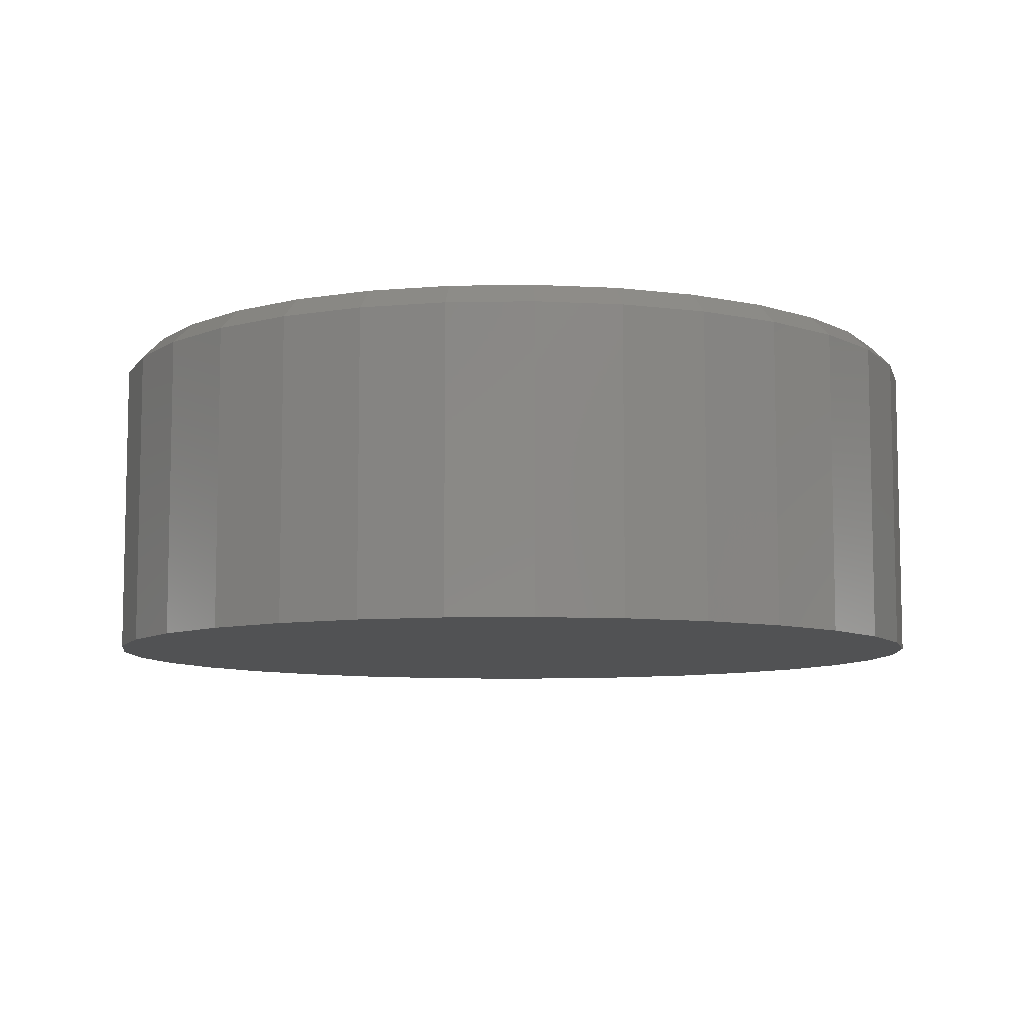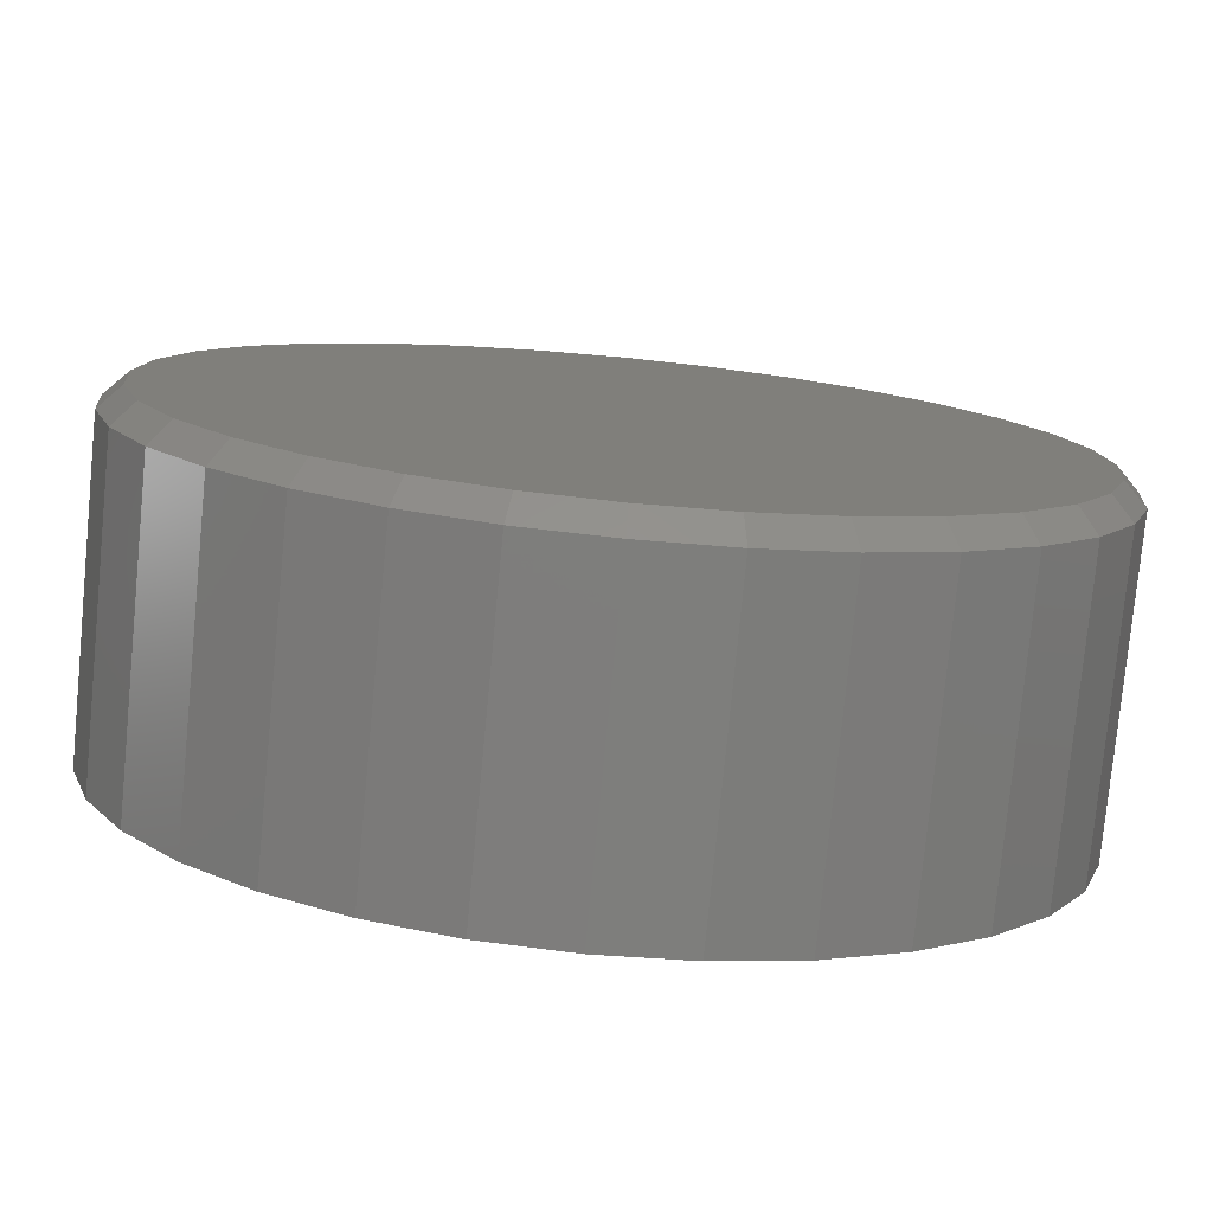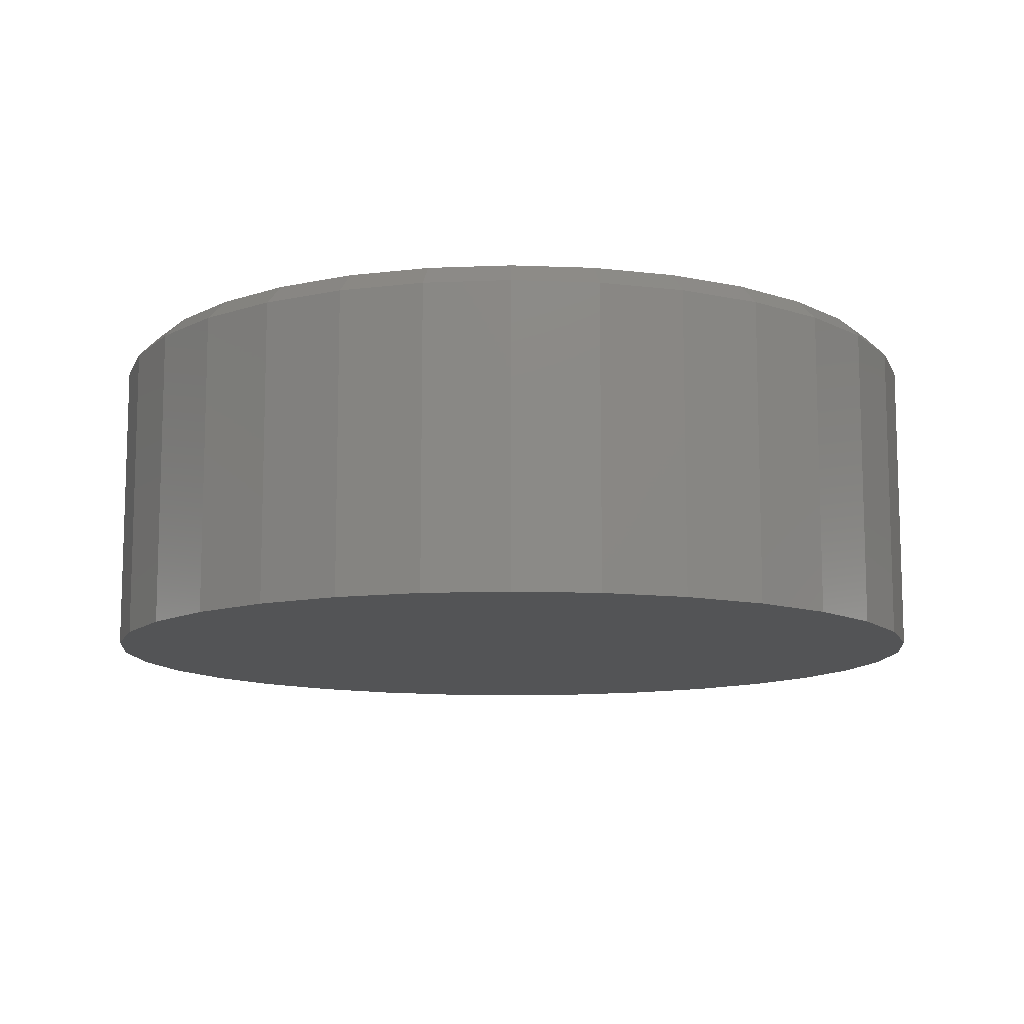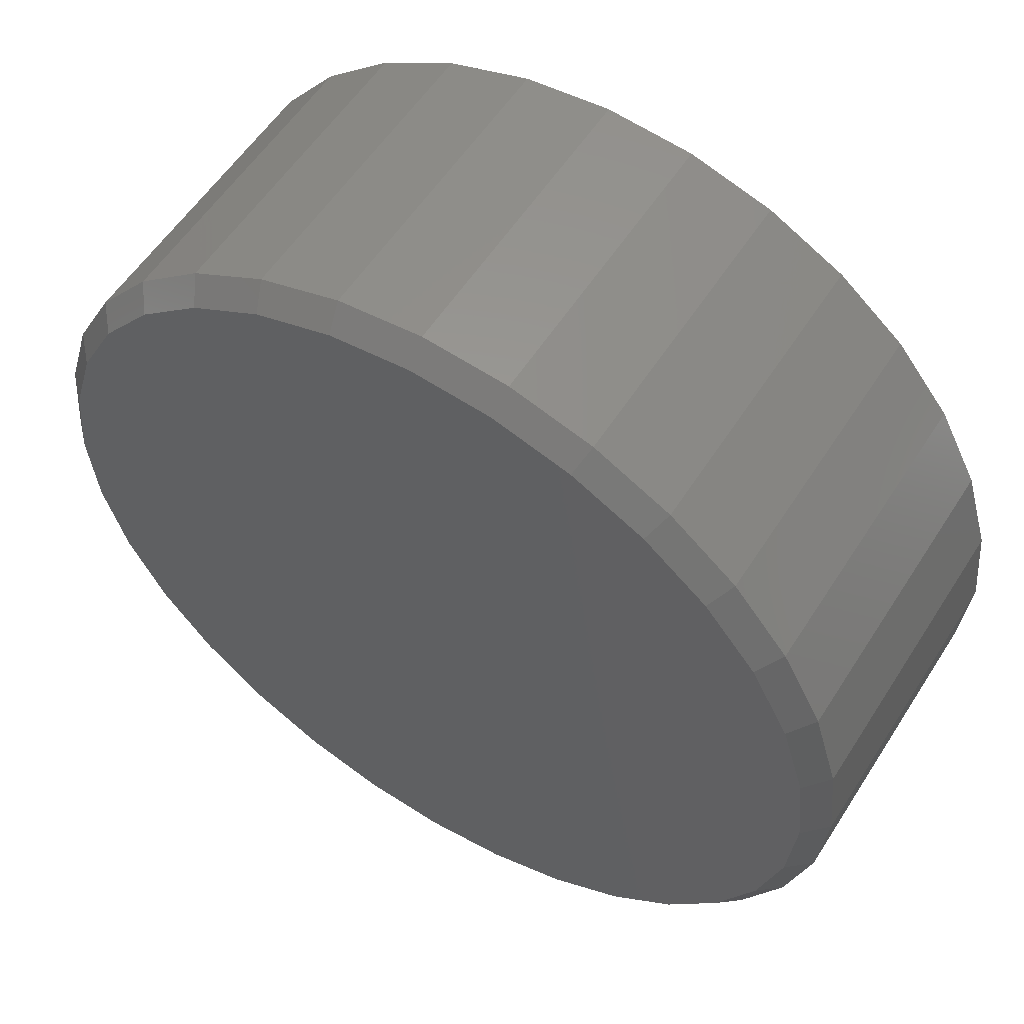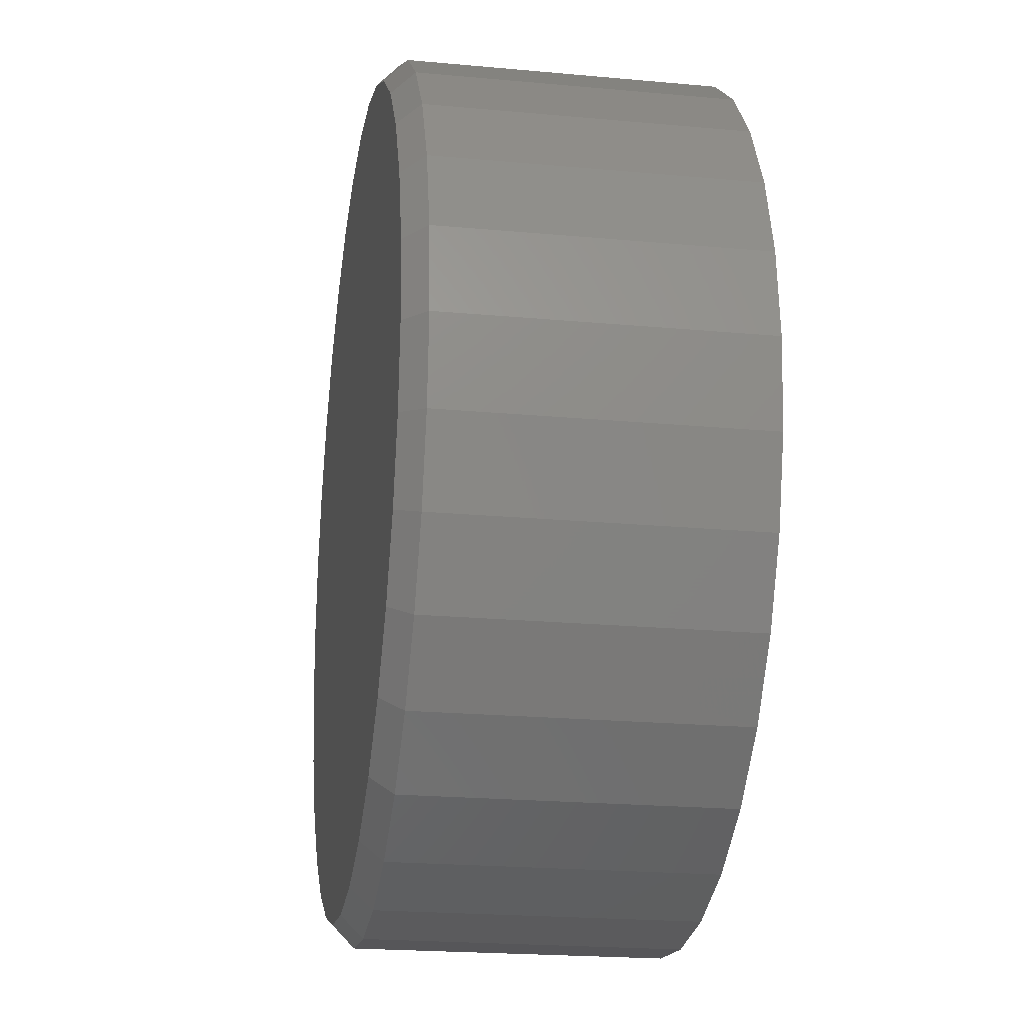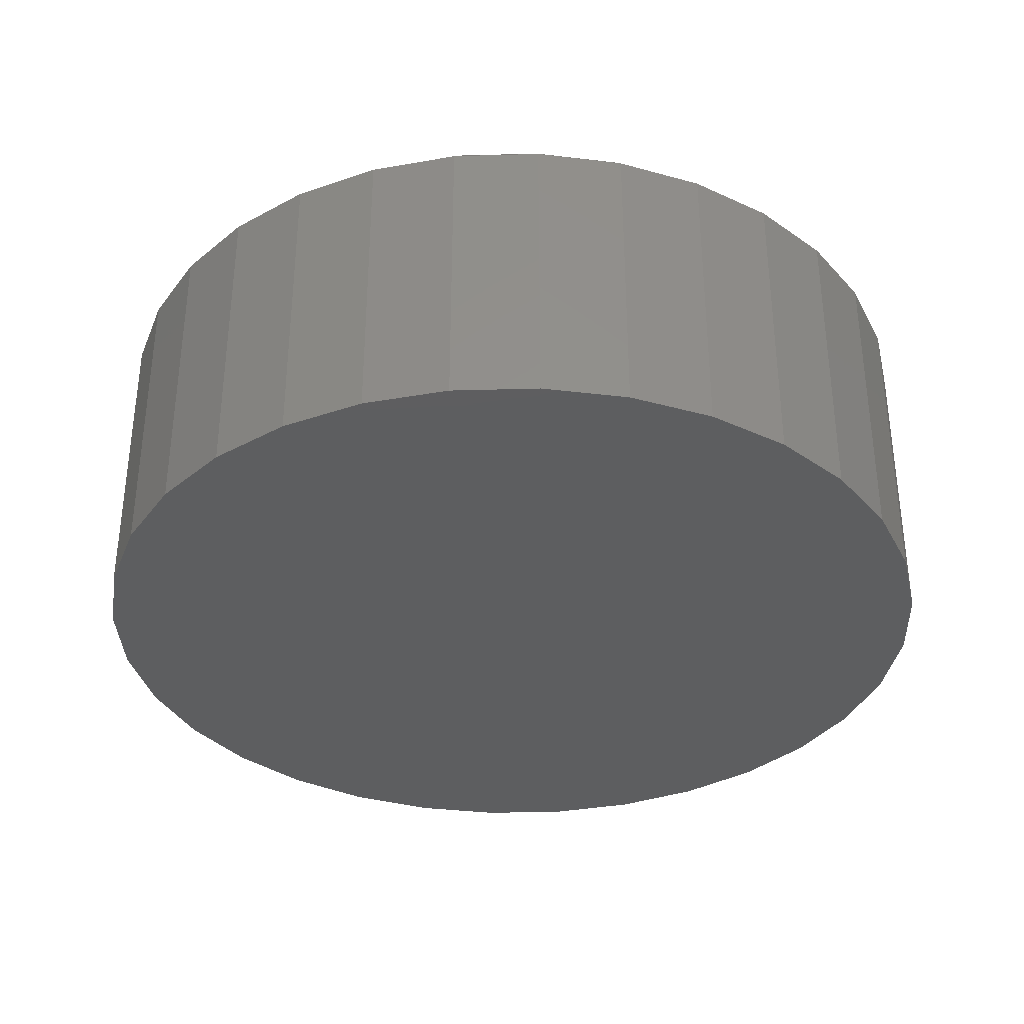
<metadata>
{"format":"stl","ext":"stl","renderer":"f3d","projection":"perspective","resolution":1024,"background":"white","views":[{"elev":-8.2,"azim":8.4,"up":"+Y"},{"elev":-78.1,"azim":174.5,"up":"+Z"},{"elev":-11.2,"azim":-157.4,"up":"+Y"},{"elev":56.0,"azim":-147.9,"up":"+Z"},{"elev":-21.7,"azim":-99.2,"up":"+Z"},{"elev":-34.8,"azim":86.5,"up":"+Y"}]}
</metadata>
<code>
# stl→obj: 96 verts, 188 faces
v 0.45 1.332e-16 0.1501
v 0.4793 1.365e-16 0.1472
v 0.4207 1.3e-16 0.1472
v 0.3926 1.269e-16 0.1387
v 0.5074 1.396e-16 0.1387
v 0.4793 1.365e-16 -0.1472
v 0.4207 1.3e-16 -0.1472
v 0.5074 1.396e-16 -0.1387
v 0.45 1.332e-16 -0.1501
v 0.3926 1.269e-16 -0.1387
v 0.3666 1.24e-16 -0.1248
v 0.5334 1.425e-16 -0.1248
v 0.3439 1.214e-16 -0.1061
v 0.5561 1.45e-16 -0.1061
v 0.3252 1.194e-16 -0.08338
v 0.5748 1.471e-16 -0.08338
v 0.3113 1.178e-16 -0.05743
v 0.5887 1.486e-16 -0.05743
v 0.3028 1.169e-16 -0.02928
v 0.5972 1.496e-16 -0.02928
v 0.2999 1.166e-16 -1.126e-16
v 0.6001 1.499e-16 -1.194e-16
v 0.3028 1.169e-16 0.02928
v 0.5972 1.496e-16 0.02928
v 0.3113 1.178e-16 0.05743
v 0.5887 1.486e-16 0.05743
v 0.3252 1.194e-16 0.08338
v 0.5748 1.471e-16 0.08338
v 0.3439 1.214e-16 0.1061
v 0.5561 1.45e-16 0.1061
v 0.3666 1.24e-16 0.1248
v 0.5334 1.425e-16 0.1248
v 0.6079 -0.007812 -2.621e-16
v 0.6079 -0.1172 -8.315e-17
v 0.6049 -0.007812 -0.0308
v 0.6049 -0.1172 -0.0308
v 0.5959 -0.007812 -0.06042
v 0.5959 -0.1172 -0.06042
v 0.5813 -0.007812 -0.08772
v 0.5813 -0.1172 -0.08772
v 0.5616 -0.007812 -0.1116
v 0.5616 -0.1172 -0.1116
v 0.5377 -0.007812 -0.1313
v 0.5377 -0.1172 -0.1313
v 0.5104 -0.007812 -0.1459
v 0.5104 -0.1172 -0.1459
v 0.4808 -0.007812 -0.1549
v 0.4808 -0.1172 -0.1549
v 0.45 -0.007812 -0.1579
v 0.45 -0.1172 -0.1579
v 0.4192 -0.007812 -0.1549
v 0.4192 -0.1172 -0.1549
v 0.3896 -0.007812 -0.1459
v 0.3896 -0.1172 -0.1459
v 0.3623 -0.007812 -0.1313
v 0.3623 -0.1172 -0.1313
v 0.3384 -0.007812 -0.1116
v 0.3384 -0.1172 -0.1116
v 0.3187 -0.007812 -0.08772
v 0.3187 -0.1172 -0.08772
v 0.3041 -0.007812 -0.06042
v 0.3041 -0.1172 -0.06042
v 0.2951 -0.007812 -0.0308
v 0.2951 -0.1172 -0.0308
v 0.2921 -0.007812 -4.447e-17
v 0.2921 -0.1172 -4.447e-17
v 0.2951 -0.007812 0.0308
v 0.2951 -0.1172 0.0308
v 0.3041 -0.007812 0.06042
v 0.3041 -0.1172 0.06042
v 0.3187 -0.007812 0.08772
v 0.3187 -0.1172 0.08772
v 0.3384 -0.007812 0.1116
v 0.3384 -0.1172 0.1116
v 0.3623 -0.007812 0.1313
v 0.3623 -0.1172 0.1313
v 0.3896 -0.007812 0.1459
v 0.3896 -0.1172 0.1459
v 0.4192 -0.007812 0.1549
v 0.4192 -0.1172 0.1549
v 0.45 -0.007812 0.1579
v 0.45 -0.1172 0.1579
v 0.4808 -0.007812 0.1549
v 0.4808 -0.1172 0.1549
v 0.5104 -0.007812 0.1459
v 0.5104 -0.1172 0.1459
v 0.5377 -0.007812 0.1313
v 0.5377 -0.1172 0.1313
v 0.5616 -0.007812 0.1116
v 0.5616 -0.1172 0.1116
v 0.5813 -0.007812 0.08772
v 0.5813 -0.1172 0.08772
v 0.5959 -0.007812 0.06042
v 0.5959 -0.1172 0.06042
v 0.6049 -0.007812 0.0308
v 0.6049 -0.1172 0.0308
f 1 2 3
f 4 3 2
f 5 4 2
f 6 7 8
f 9 7 6
f 7 10 8
f 8 10 11
f 8 11 12
f 12 11 13
f 12 13 14
f 14 13 15
f 14 15 16
f 16 15 17
f 16 17 18
f 18 17 19
f 18 19 20
f 20 19 21
f 20 21 22
f 22 21 23
f 22 23 24
f 24 23 25
f 24 25 26
f 26 25 27
f 26 27 28
f 28 27 29
f 28 29 30
f 30 29 31
f 30 31 32
f 32 31 4
f 32 4 5
f 33 34 35
f 35 34 36
f 35 36 37
f 37 36 38
f 37 38 39
f 39 38 40
f 39 40 41
f 41 40 42
f 41 42 43
f 43 42 44
f 43 44 45
f 45 44 46
f 45 46 47
f 47 46 48
f 47 48 49
f 49 48 50
f 49 50 51
f 51 50 52
f 51 52 53
f 53 52 54
f 53 54 55
f 55 54 56
f 55 56 57
f 57 56 58
f 57 58 59
f 59 58 60
f 59 60 61
f 61 60 62
f 61 62 63
f 63 62 64
f 63 64 65
f 65 64 66
f 65 66 67
f 67 66 68
f 67 68 69
f 69 68 70
f 69 70 71
f 71 70 72
f 71 72 73
f 73 72 74
f 73 74 75
f 75 74 76
f 75 76 77
f 77 76 78
f 77 78 79
f 79 78 80
f 79 80 81
f 81 80 82
f 81 82 83
f 83 82 84
f 83 84 85
f 85 84 86
f 85 86 87
f 87 86 88
f 87 88 89
f 89 88 90
f 89 90 91
f 91 90 92
f 91 92 93
f 93 92 94
f 93 94 95
f 95 94 96
f 95 96 33
f 33 96 34
f 49 7 9
f 9 47 49
f 11 55 13
f 13 55 57
f 13 57 15
f 15 57 59
f 15 59 17
f 17 59 61
f 17 61 19
f 19 61 63
f 19 63 21
f 21 63 65
f 43 12 41
f 41 12 14
f 41 14 39
f 39 14 16
f 39 16 37
f 37 16 18
f 37 18 35
f 35 18 20
f 35 20 33
f 33 20 22
f 55 11 53
f 53 11 10
f 53 10 51
f 51 10 7
f 51 7 49
f 12 43 8
f 8 43 45
f 8 45 6
f 6 45 47
f 6 47 9
f 81 2 1
f 1 79 81
f 32 87 30
f 30 87 89
f 30 89 28
f 28 89 91
f 28 91 26
f 26 91 93
f 26 93 24
f 24 93 95
f 24 95 22
f 22 95 33
f 75 31 73
f 73 31 29
f 73 29 71
f 71 29 27
f 71 27 69
f 69 27 25
f 69 25 67
f 67 25 23
f 67 23 65
f 65 23 21
f 87 32 85
f 85 32 5
f 85 5 83
f 83 5 2
f 83 2 81
f 31 75 4
f 4 75 77
f 4 77 3
f 3 77 79
f 3 79 1
f 80 84 82
f 84 80 78
f 84 78 86
f 46 52 48
f 48 52 50
f 86 78 88
f 88 78 76
f 88 76 90
f 90 76 74
f 90 74 92
f 92 74 72
f 92 72 94
f 94 72 70
f 94 70 96
f 96 70 68
f 96 68 34
f 34 68 66
f 34 66 36
f 36 66 64
f 36 64 38
f 38 64 62
f 38 62 40
f 40 62 60
f 40 60 42
f 42 60 58
f 42 58 44
f 44 58 56
f 44 56 46
f 46 56 54
f 46 54 52

</code>
